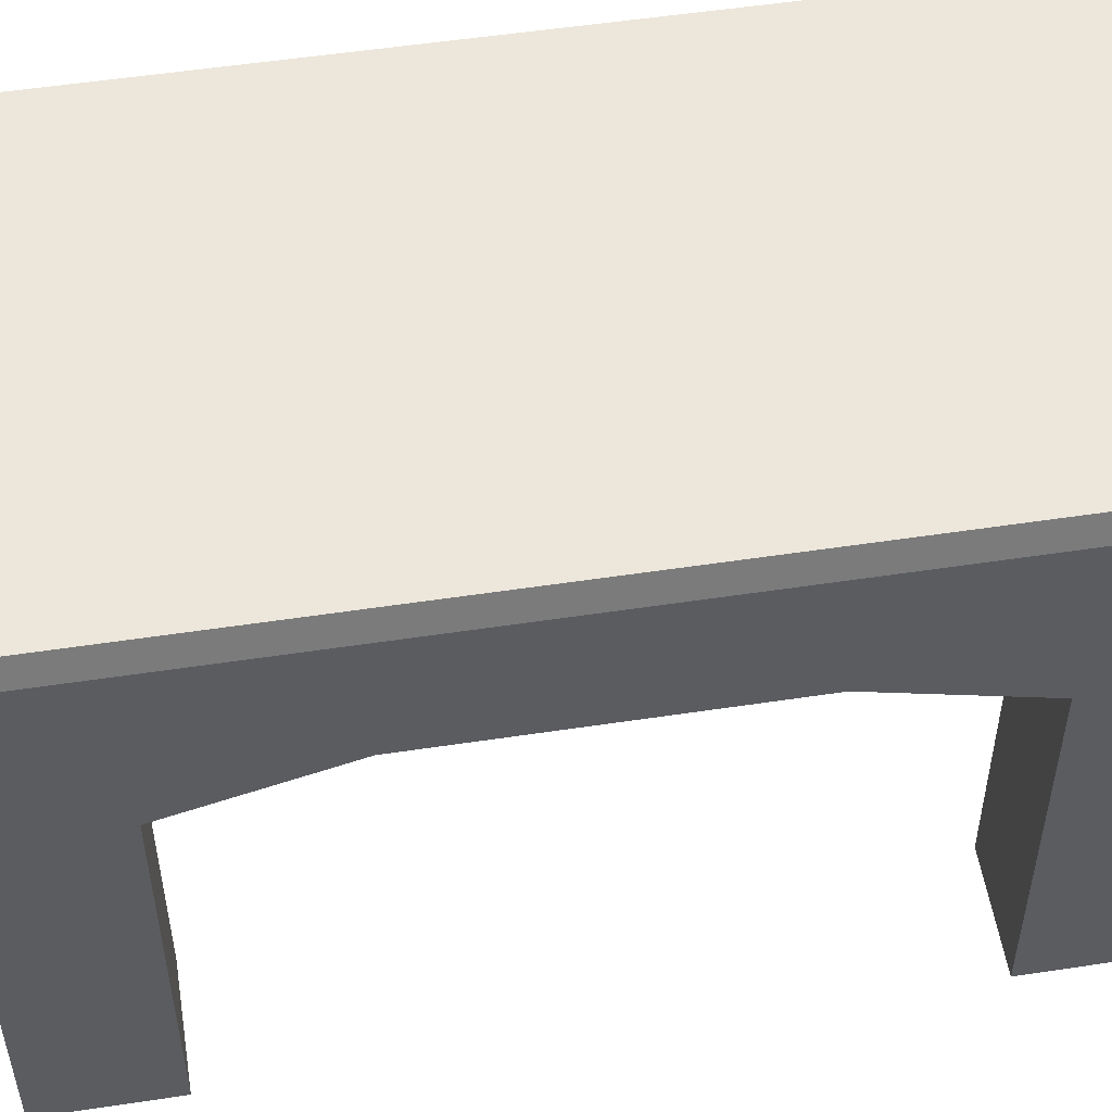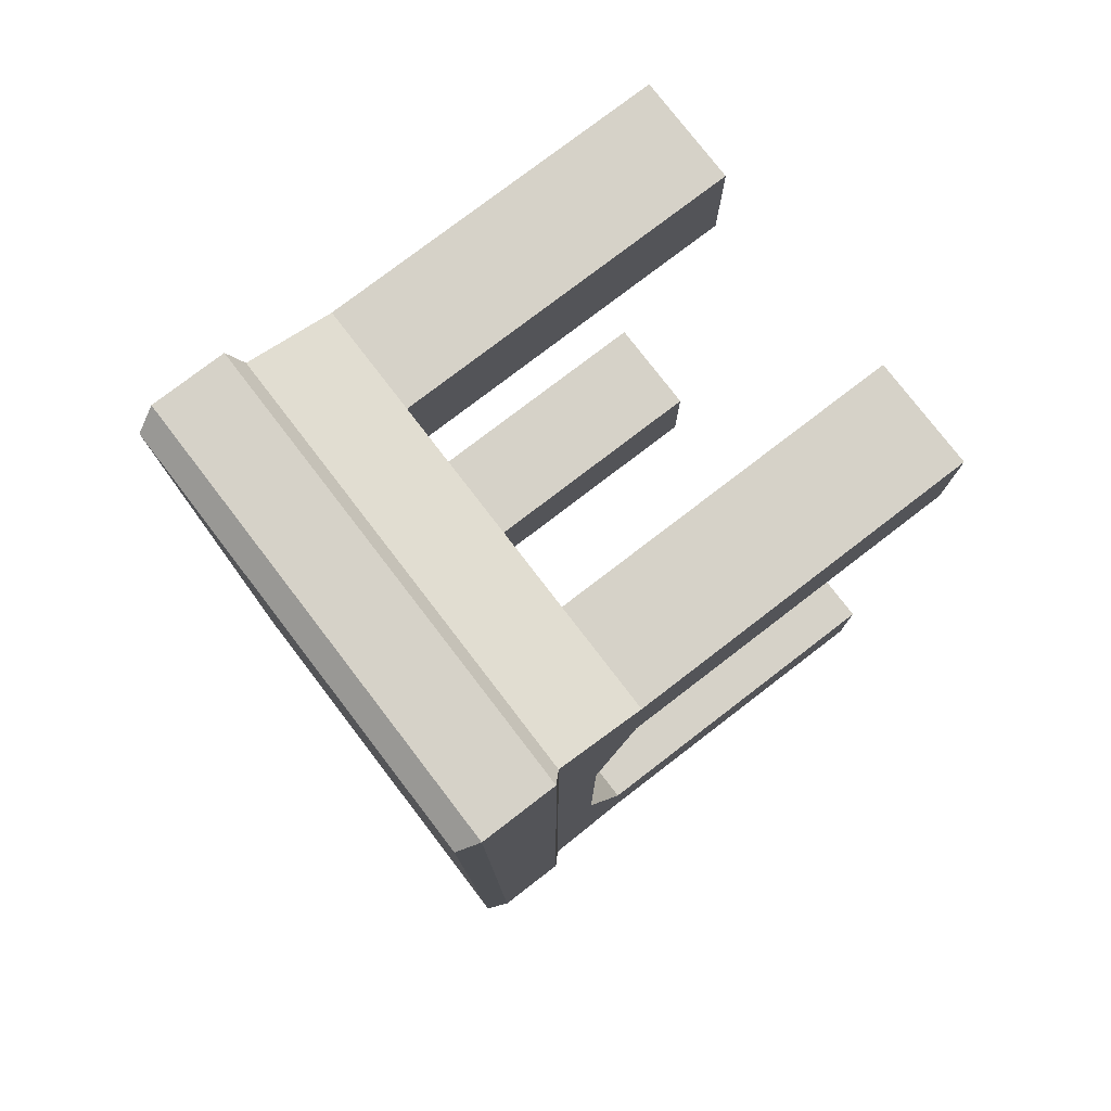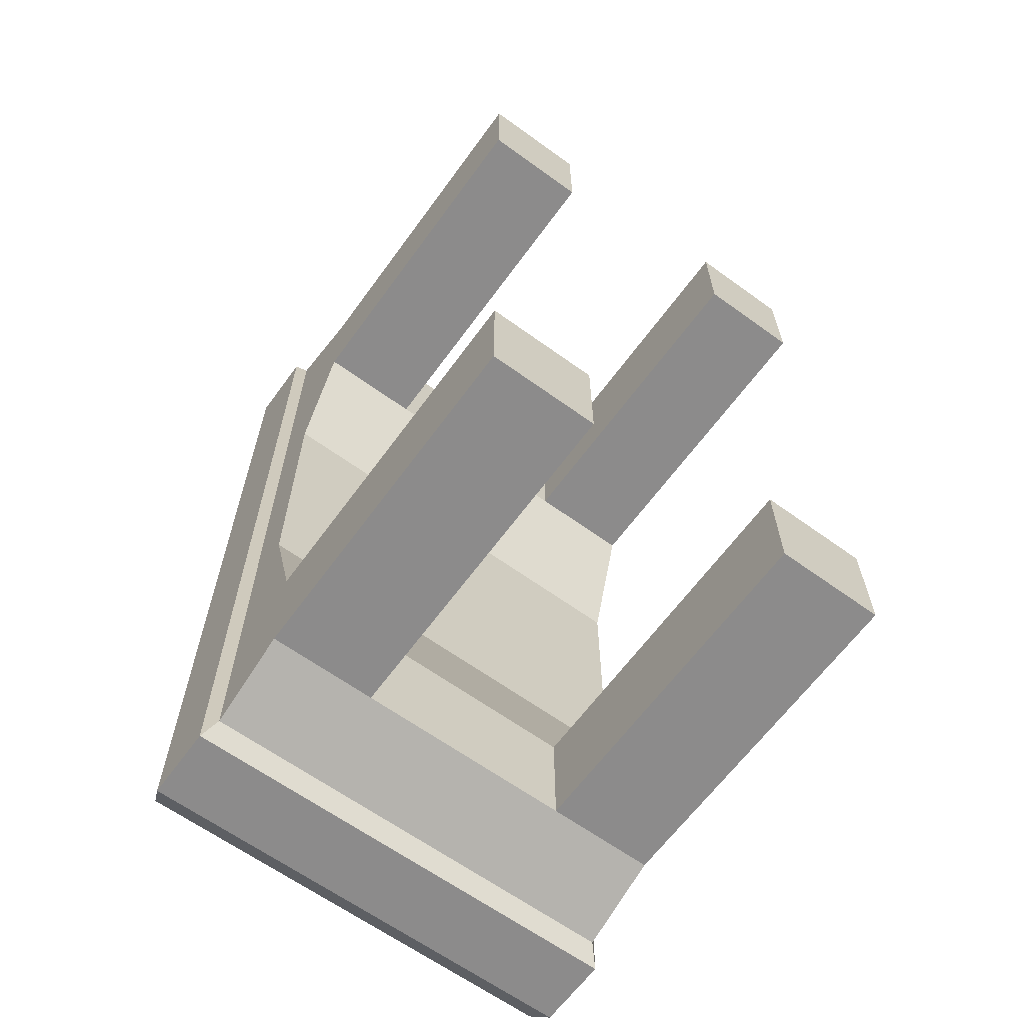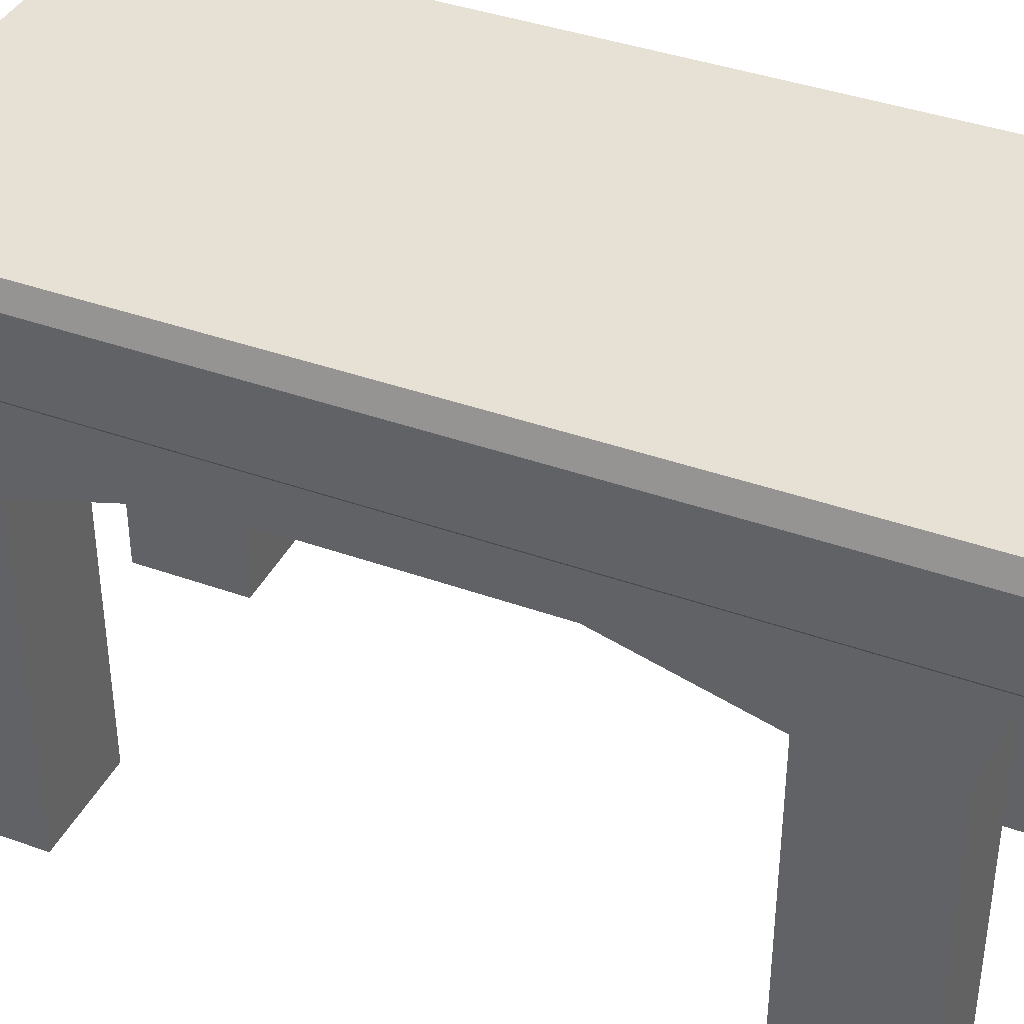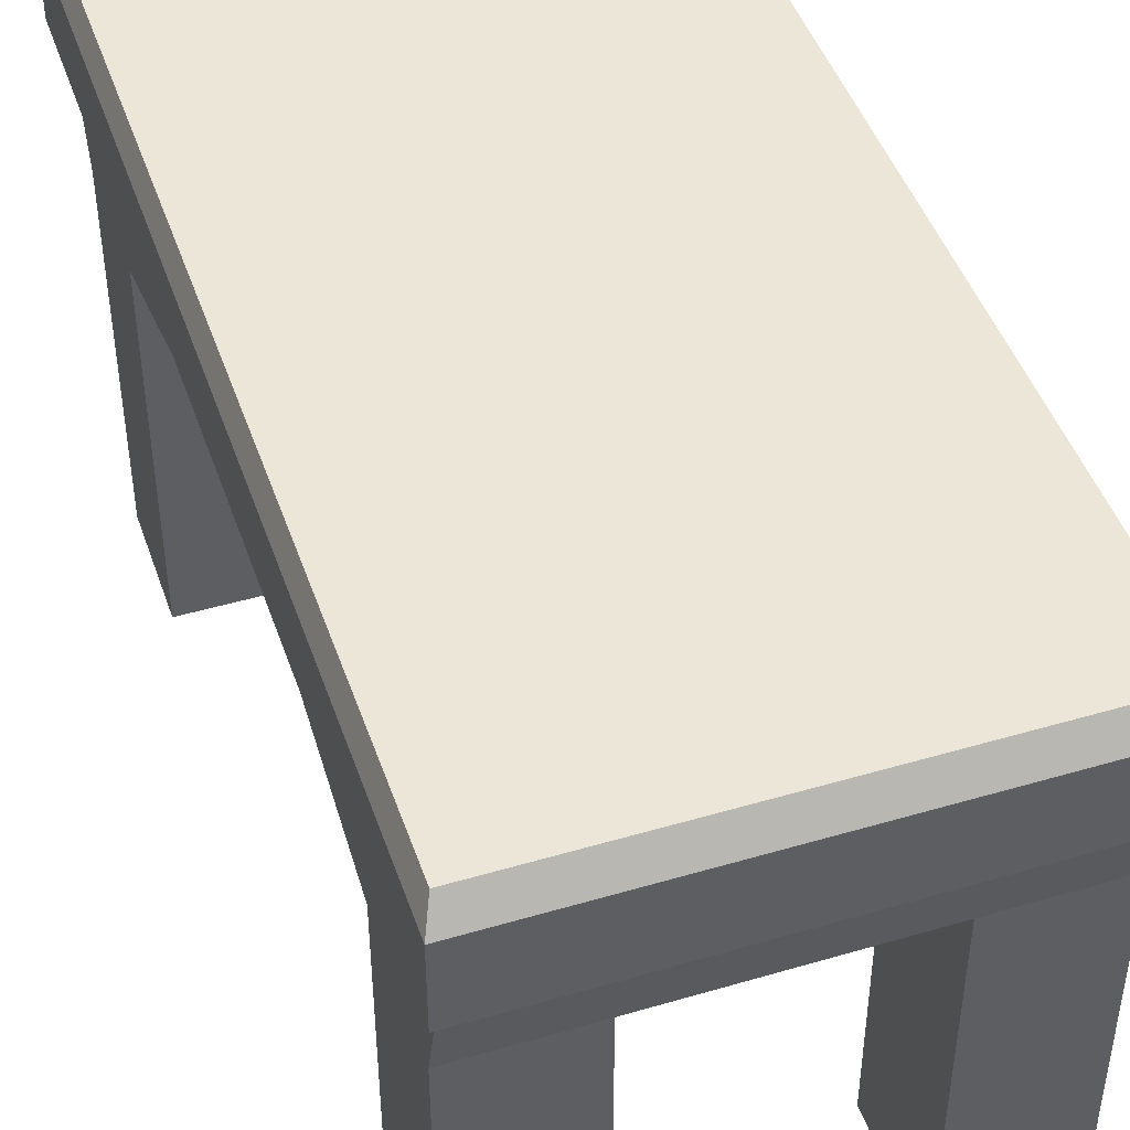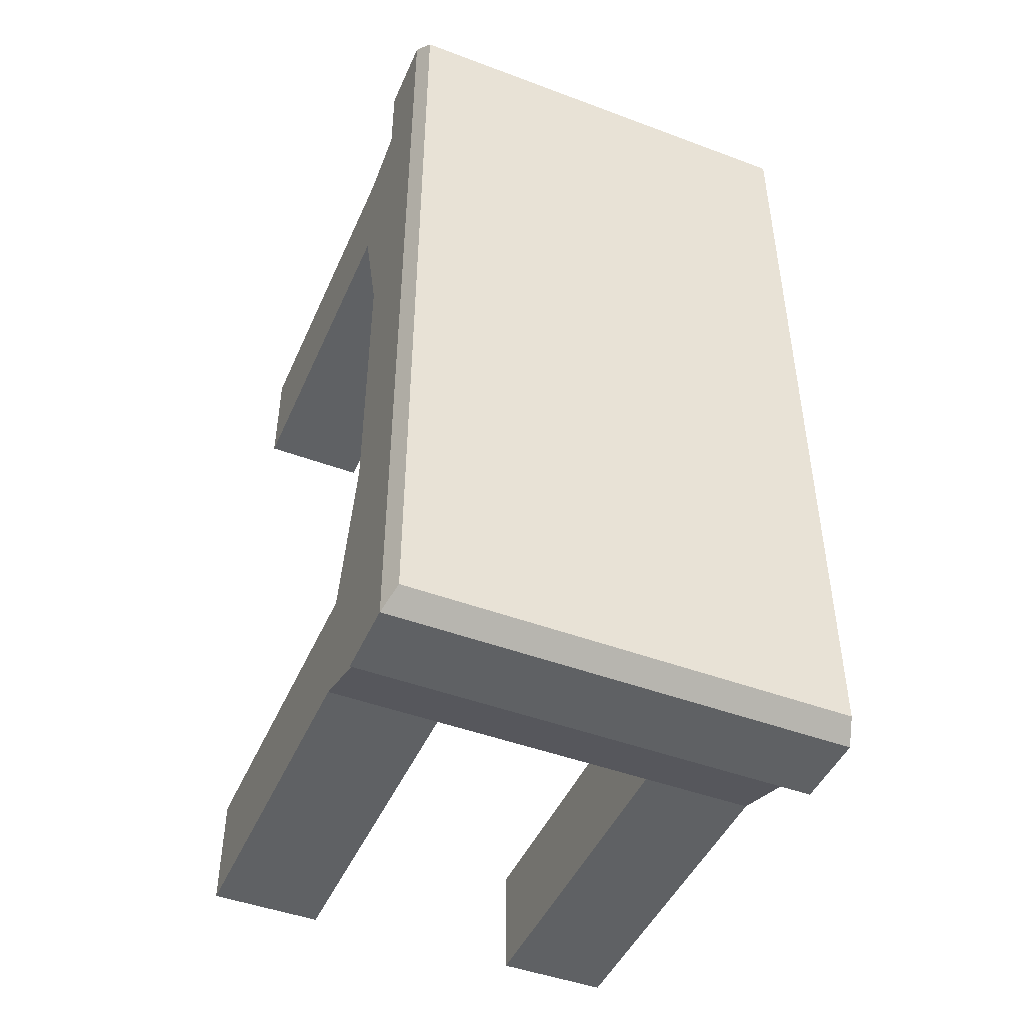
<metadata>
{"format":"obj","ext":"obj","renderer":"f3d","projection":"perspective","resolution":1024,"background":"white","views":[{"elev":53.2,"azim":-99.2,"up":"+Y"},{"elev":77.8,"azim":-127.5,"up":"+Z"},{"elev":-64.0,"azim":-36.1,"up":"+Z"},{"elev":39.2,"azim":-65.8,"up":"+Y"},{"elev":46.1,"azim":-18.6,"up":"+Y"},{"elev":-46.3,"azim":156.9,"up":"+Z"}]}
</metadata>
<code>
o Cube
v 0.5 0.8 -0.9284
v 0.5 0.8 0.9439
v -0.5 0.8 0.9439
v -0.5 0.8 -0.9284
v 0.525 1.025 -1.05
v 0.525 1.025 1.05
v -0.525 1.025 1.05
v -0.525 1.025 -1.05
v 0.5 0.896 0
v 0 0.8 -0.9284
v 0.5 1 -1
v -0 0.8 0.9439
v 0.5 1 1
v -0.5 0.896 -0
v -0.5 1 1
v -0.5 1 -1
v 0.525 1.025 0
v 0 1.025 -1.05
v -0 1.025 1.05
v -0.525 1.025 -0
v 0 1 -1
v -0.5 1 -0
v -0 1 1
v 0.5 1 0
v 0.5057 1.247 -1.011
v 0 0.896 -0
v 0.5 0.8 0.6676
v -0.25 0.8 -0.9284
v -0.25 0.8 0.9439
v -0.5 0.8 -0.6676
v 0.5 0.8 -0.6676
v 0.25 0.8 -0.9284
v 0.25 0.8 0.9439
v -0.5 0.8 0.6676
v -0.25 0.896 -0
v 0.25 0.896 -0
v 0 0.8 -0.6676
v -0 0.8 0.6676
v 0.25 0.8 0.6676
v 0.25 0.8 -0.6676
v -0.25 0.8 -0.6676
v -0.25 0.8 0.6676
v 0.5 0 -0.9284
v 0.5 0 0.9439
v -0.5 0 0.9439
v -0.5 0 -0.9284
v 0.5 0 0.6676
v -0.25 0 -0.9284
v -0.25 0 0.9439
v -0.5 0 -0.6676
v 0.5 0 -0.6676
v 0.25 0 -0.9284
v 0.25 0 0.9439
v -0.5 0 0.6676
v 0.25 0 0.6676
v 0.25 0 -0.6676
v -0.25 0 -0.6676
v -0.25 0 0.6676
v -0.5 0.896 0.3338
v -0 0.896 0.3338
v 0.5 0.896 0.3338
v 0.25 0.896 0.3338
v -0.25 0.896 0.3338
v 0.5 0.896 -0.3338
v -0.5 0.896 -0.3338
v 0 0.896 -0.3338
v 0.25 0.896 -0.3338
v -0.25 0.896 -0.3338
v 0.525 1.197 -1.05
v 0.525 1.197 1.05
v -0.525 1.197 1.05
v -0.525 1.197 -1.05
v 0.525 1.197 0
v 0 1.197 -1.05
v -0 1.197 1.05
v -0.525 1.197 -0
v 0.5057 1.247 1.011
v -0.5057 1.247 1.011
v -0.5057 1.247 -1.011
v 0.5057 1.247 0
v 0 1.247 -1.011
v -0 1.247 1.011
v -0.5057 1.247 -0
v -0 1.247 0
f 31 51 43
f 8 72 74
f 17 6 13
f 19 7 15
f 20 8 16
f 21 10 28
f 18 21 16
f 11 21 18
f 11 1 32
f 22 16 65
f 34 15 59
f 15 7 20
f 29 23 15
f 33 13 23
f 13 6 19
f 24 13 61
f 31 11 64
f 11 5 17
f 5 69 73
f 20 76 72
f 6 70 75
f 35 14 65
f 67 36 26
f 39 33 12
f 62 39 38
f 61 27 39
f 2 44 47
f 32 40 37
f 32 52 56
f 64 9 36
f 40 56 51
f 37 41 28
f 66 26 35
f 42 34 59
f 60 38 42
f 38 12 29
f 58 49 45
f 47 44 53
f 43 51 56
f 57 50 46
f 29 49 58
f 28 48 46
f 1 43 52
f 30 50 57
f 27 47 55
f 33 53 44
f 3 45 49
f 34 54 45
f 41 57 48
f 39 55 53
f 4 46 50
f 42 58 54
f 60 63 35
f 63 59 14
f 9 61 62
f 62 60 26
f 37 66 68
f 31 64 67
f 67 66 37
f 68 65 30
f 73 80 77
f 75 82 78
f 73 69 25
f 75 70 77
f 7 71 76
f 18 74 69
f 19 75 71
f 17 73 70
f 84 83 78
f 80 84 82
f 25 81 84
f 81 79 83
f 76 71 78
f 74 81 25
f 76 83 79
f 74 72 79
f 1 31 43
f 18 8 74
f 24 17 13
f 23 19 15
f 22 20 16
f 28 16 21
f 16 28 4
f 8 18 16
f 5 11 18
f 32 21 11
f 21 32 10
f 16 30 65
f 65 14 22
f 30 16 4
f 15 34 3
f 22 14 59
f 59 15 22
f 22 15 20
f 23 29 12
f 29 15 3
f 13 33 2
f 33 23 12
f 23 13 19
f 13 27 61
f 61 9 24
f 27 13 2
f 11 31 1
f 24 9 64
f 64 11 24
f 24 11 17
f 17 5 73
f 8 20 72
f 19 6 75
f 68 35 65
f 66 67 26
f 38 39 12
f 60 62 38
f 62 61 39
f 27 2 47
f 10 32 37
f 40 32 56
f 67 64 36
f 31 40 51
f 10 37 28
f 68 66 35
f 63 42 59
f 63 60 42
f 42 38 29
f 54 58 45
f 55 47 53
f 52 43 56
f 48 57 46
f 42 29 58
f 4 28 46
f 32 1 52
f 41 30 57
f 39 27 55
f 2 33 44
f 29 3 49
f 3 34 45
f 28 41 48
f 33 39 53
f 30 4 50
f 34 42 54
f 26 60 35
f 35 63 14
f 36 9 62
f 36 62 26
f 41 37 68
f 40 31 67
f 40 67 37
f 41 68 30
f 70 73 77
f 71 75 78
f 80 73 25
f 82 75 77
f 20 7 76
f 5 18 69
f 7 19 71
f 6 17 70
f 82 84 78
f 77 80 82
f 80 25 84
f 84 81 83
f 83 76 78
f 69 74 25
f 72 76 79
f 81 74 79

</code>
